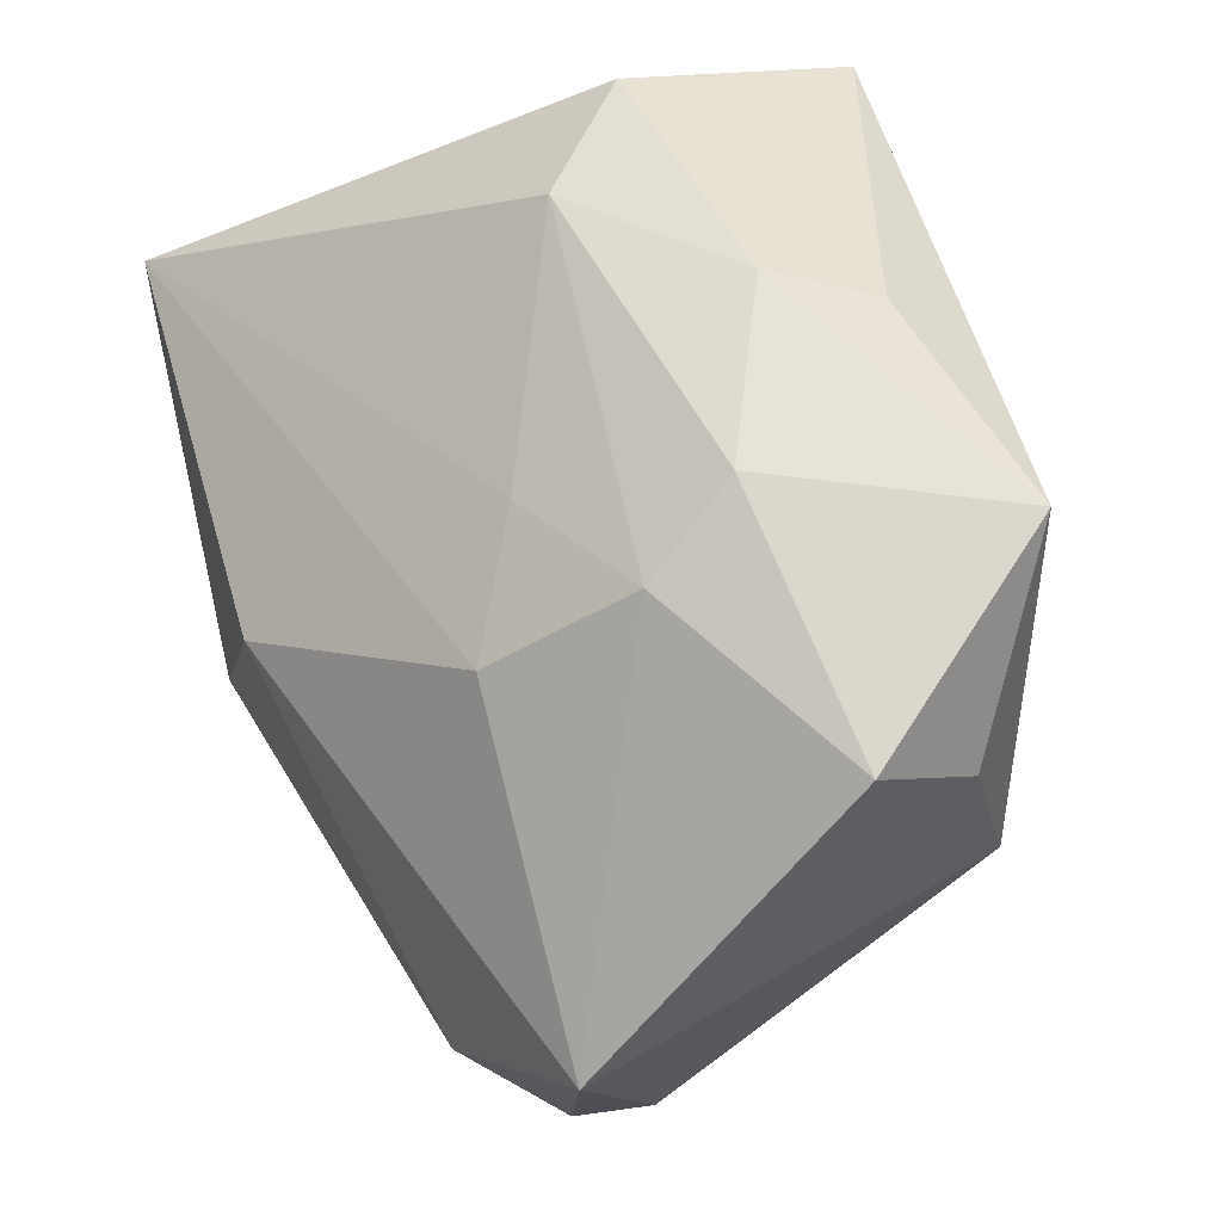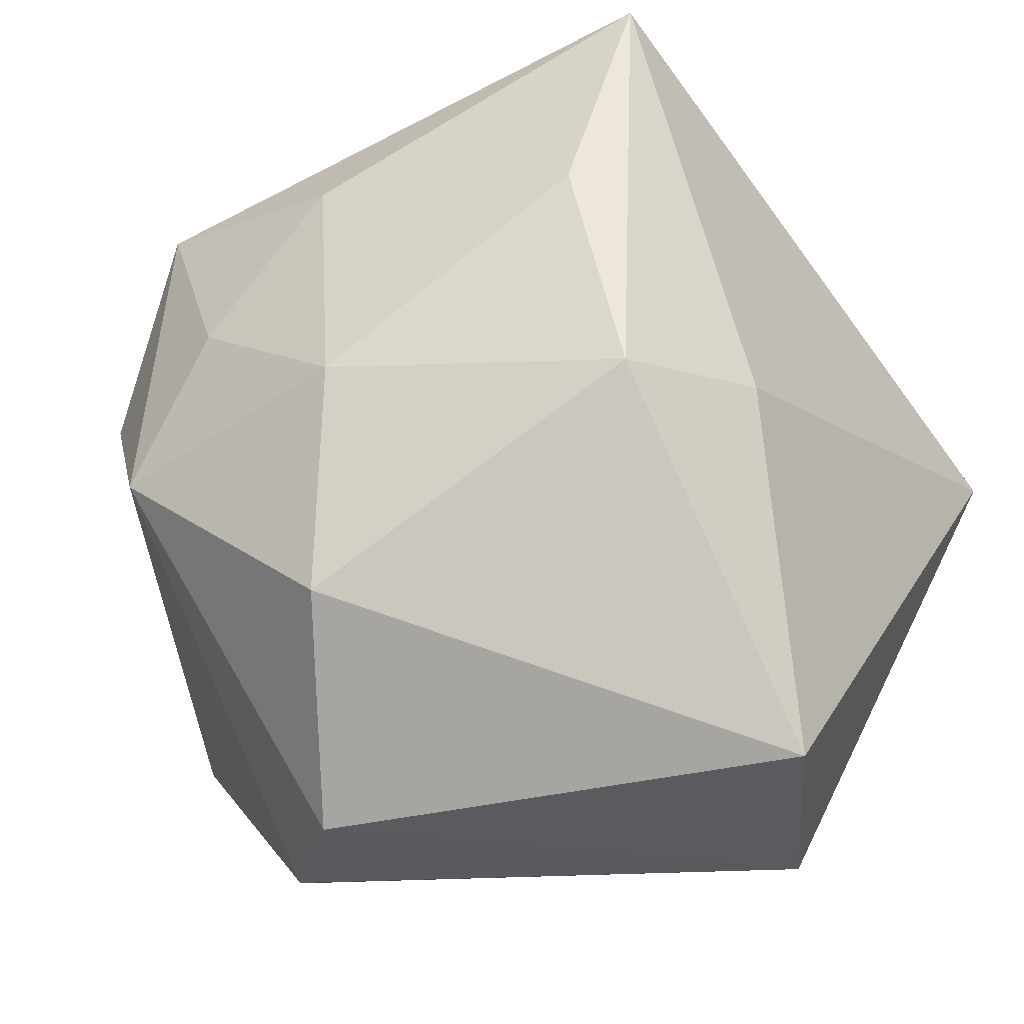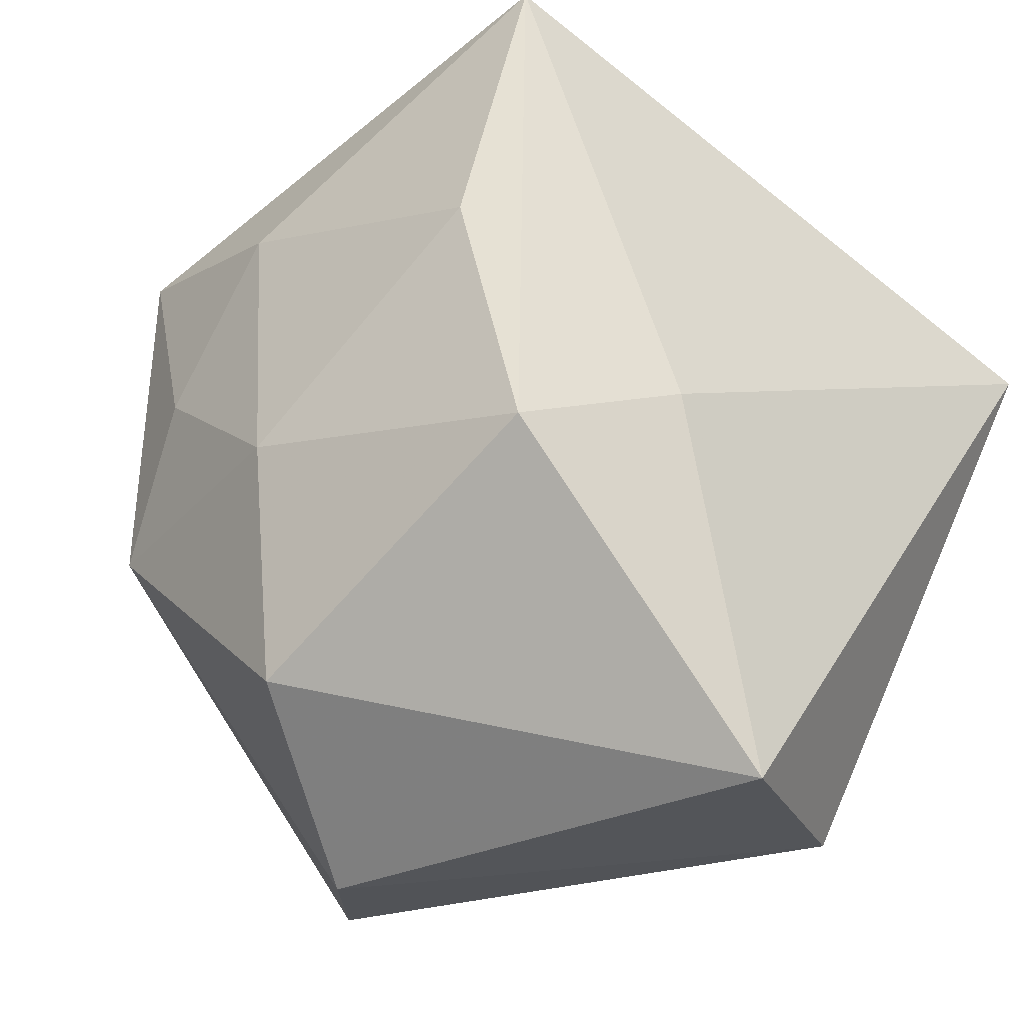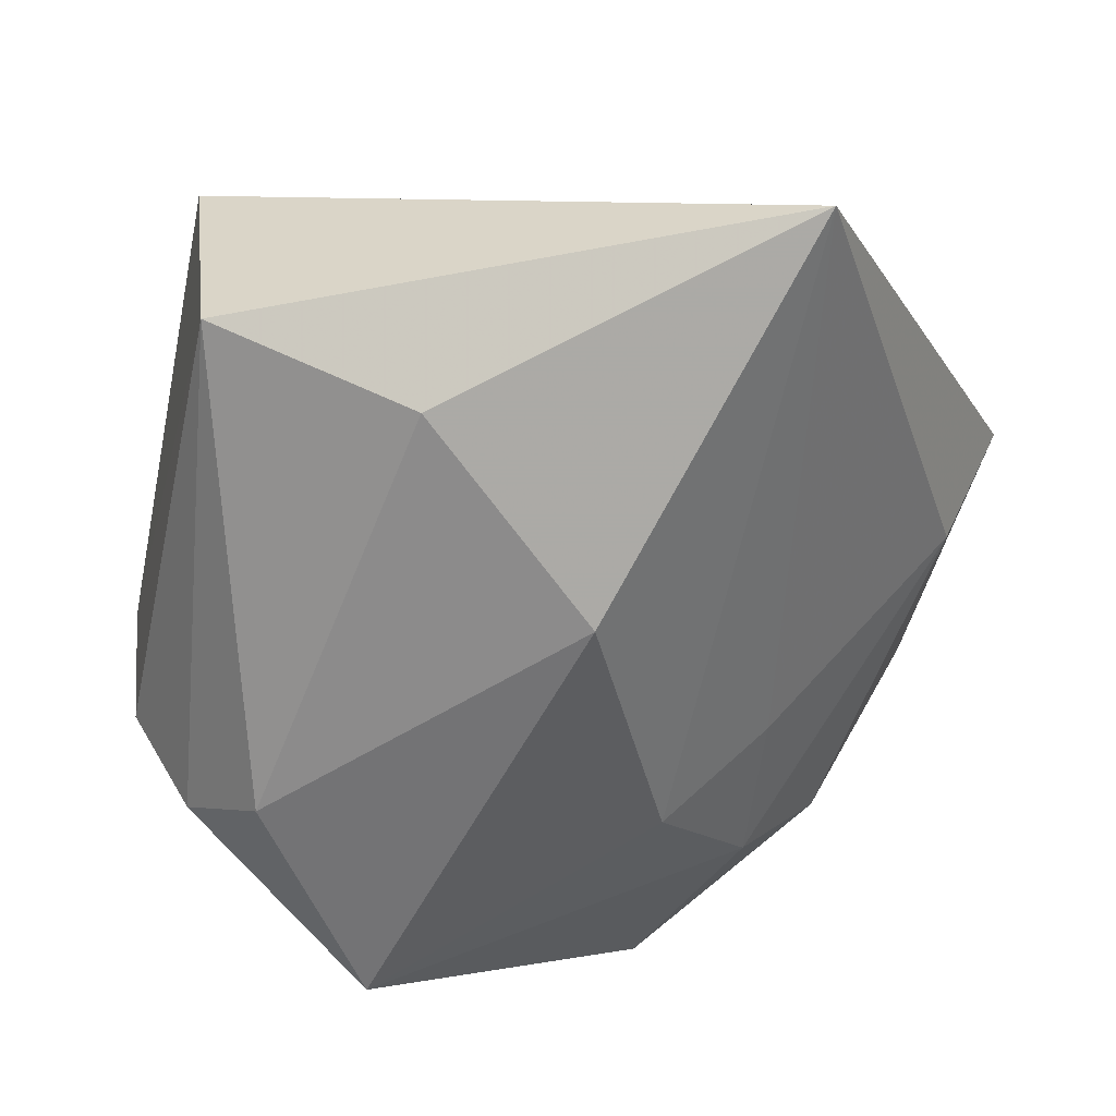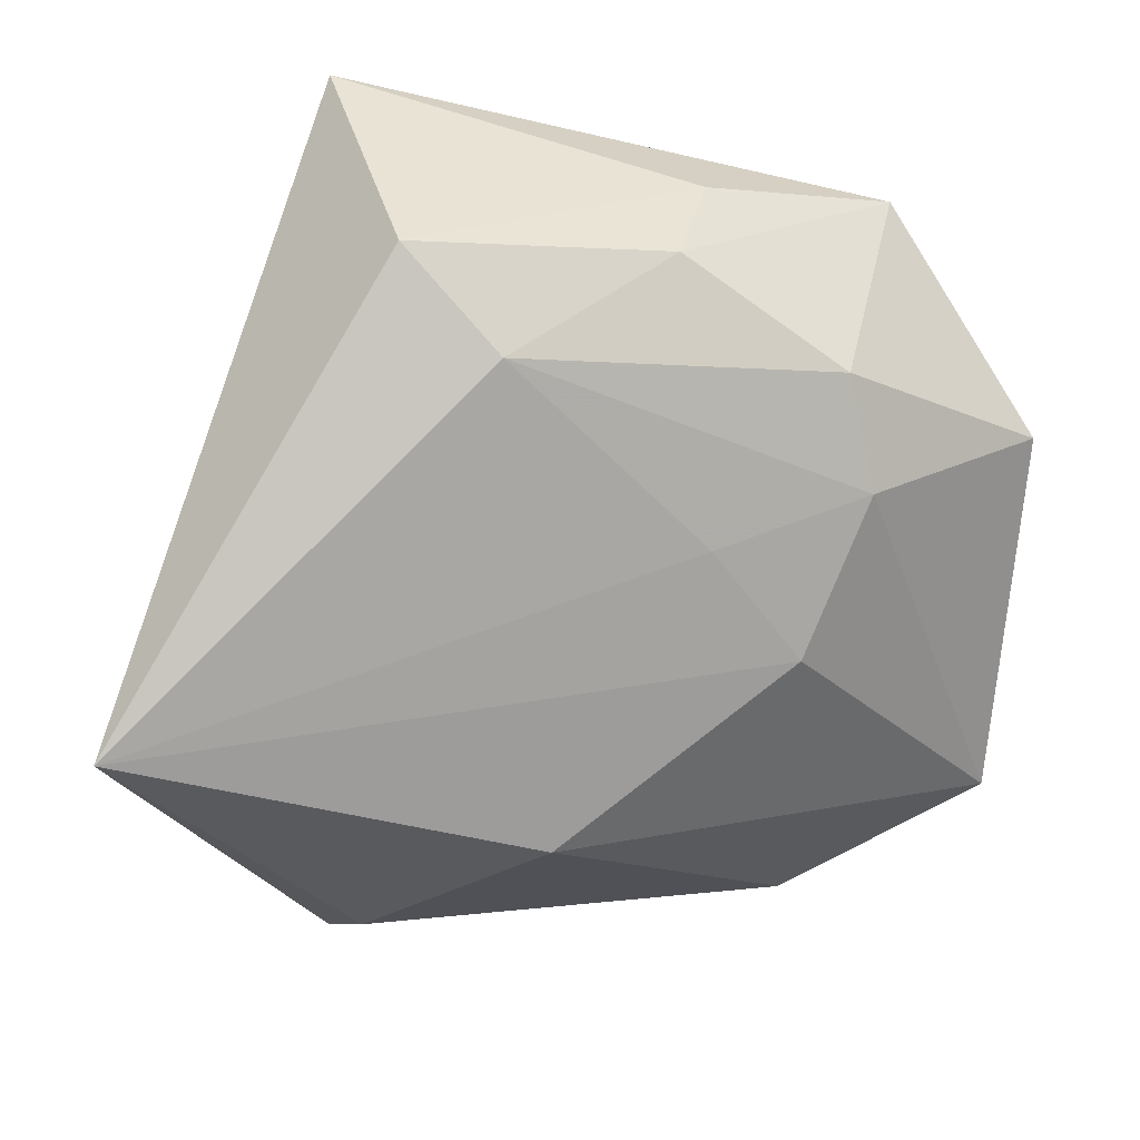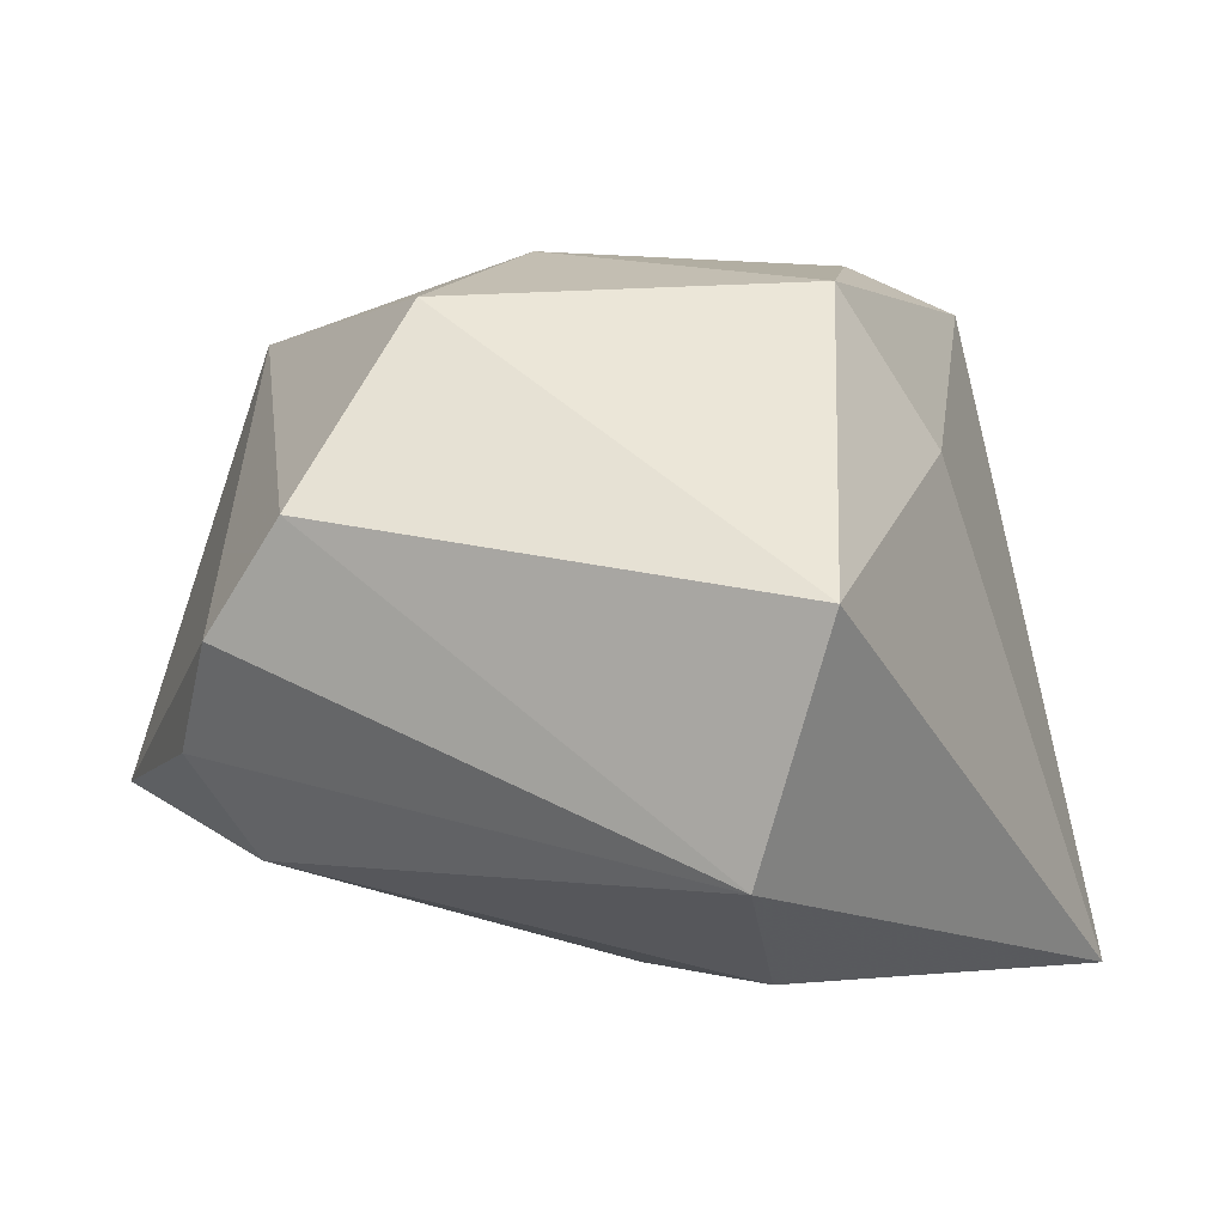
<metadata>
{"format":"obj","ext":"obj","renderer":"f3d","projection":"perspective","resolution":1024,"background":"white","views":[{"elev":40.9,"azim":-106.7,"up":"+Y"},{"elev":-43.9,"azim":23.4,"up":"+Y"},{"elev":-34.5,"azim":39.1,"up":"+Y"},{"elev":-75.8,"azim":78.6,"up":"+Z"},{"elev":-31.6,"azim":173.0,"up":"+Z"},{"elev":-1.2,"azim":15.0,"up":"+Z"}]}
</metadata>
<code>
v 0.01724 0.009501 0.02905
v -0.01985 0.01417 -0.01727
v -0.02757 0.02615 0.0243
v -0.02482 0.02352 -0.005854
v -0.02394 -0.03547 -0.004122
v 0.01567 -0.01396 -0.03126
v -0.00643 0.03623 0.008611
v -0.01085 0.02239 -0.01196
v -0.009238 0.03362 0.01799
v -0.02447 -0.02182 -0.0216
v -0.03685 0.009755 0.01626
v -0.008281 0.0191 0.02905
v -0.04177 0.01677 0.00595
v 0.02801 -0.006137 0.01141
v 0.0204 -0.01233 0.02477
v -0.04181 -0.009083 -0.01586
v -0.01671 -0.03796 0.005256
v -0.03073 -0.005237 0.02191
v 0.01717 0.03967 0.004801
v -0.009885 -0.02646 0.02273
v -0.02859 -0.02853 -0.01281
v 0.01819 -0.03375 -0.02261
v 0.0004141 0.00362 -0.03156
v 0.03882 0.01535 -0.0317
v 0.008232 0.03595 -0.003422
v -0.006521 -0.006064 0.02905
v 0.0255 -0.03796 -0.001649
v 0.0235 0.03336 0.0274
v -0.02086 0.006628 0.02665
v -0.02177 0.03025 0.00184
f 24 28 14
f 28 15 14
f 23 2 24
f 9 3 28
f 1 15 28
f 24 14 27
f 27 15 20
f 27 14 15
f 11 3 13
f 11 18 3
f 16 23 10
f 2 23 16
f 16 11 13
f 18 11 16
f 19 28 24
f 19 9 28
f 28 3 12
f 12 1 28
f 17 27 20
f 20 18 17
f 27 17 22
f 24 27 22
f 25 19 24
f 1 12 26
f 15 1 26
f 20 15 26
f 26 18 20
f 5 22 17
f 18 16 5
f 5 17 18
f 10 23 6
f 6 22 10
f 6 23 24
f 24 22 6
f 4 16 13
f 2 16 4
f 25 4 30
f 13 3 30
f 30 4 13
f 29 12 3
f 29 26 12
f 3 18 29
f 18 26 29
f 21 16 10
f 21 5 16
f 10 22 21
f 22 5 21
f 2 4 8
f 8 4 25
f 24 2 8
f 8 25 24
f 19 25 7
f 25 30 7
f 9 19 7
f 3 9 7
f 7 30 3

</code>
